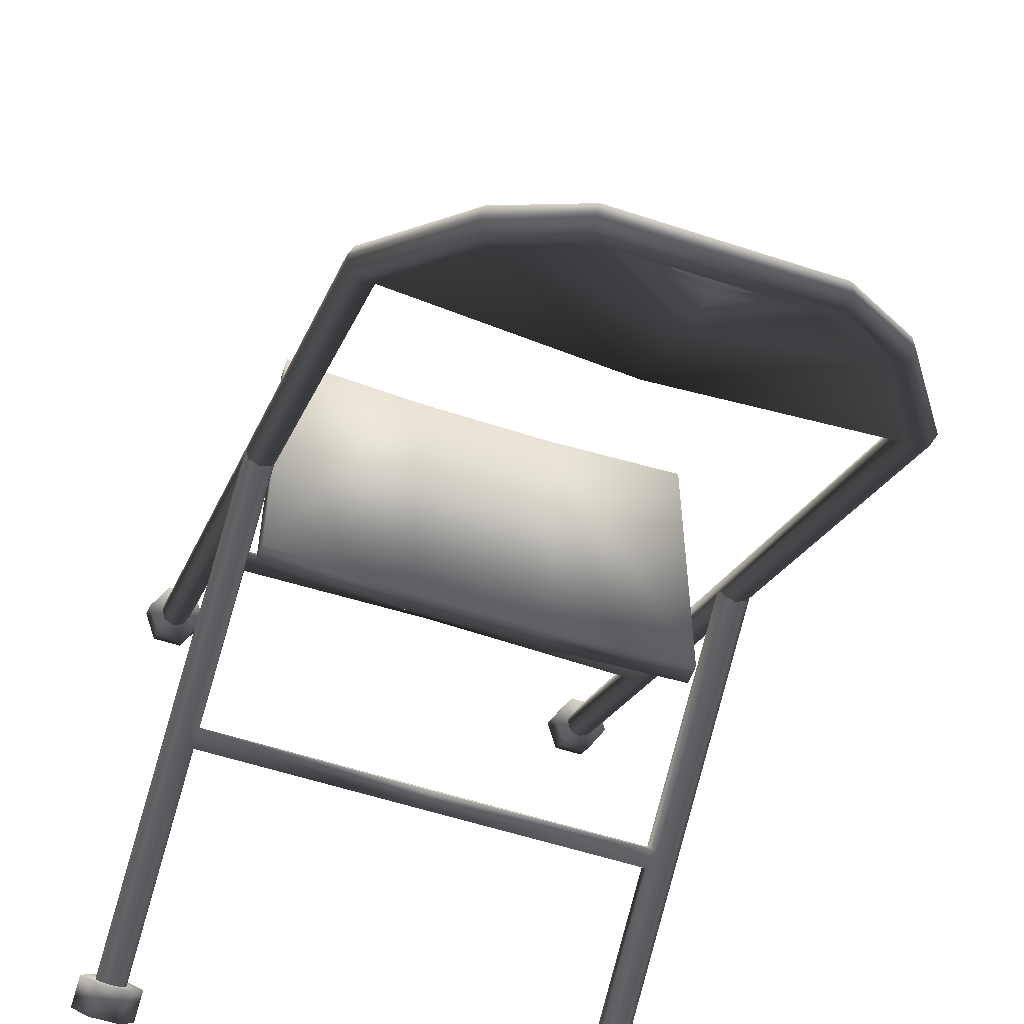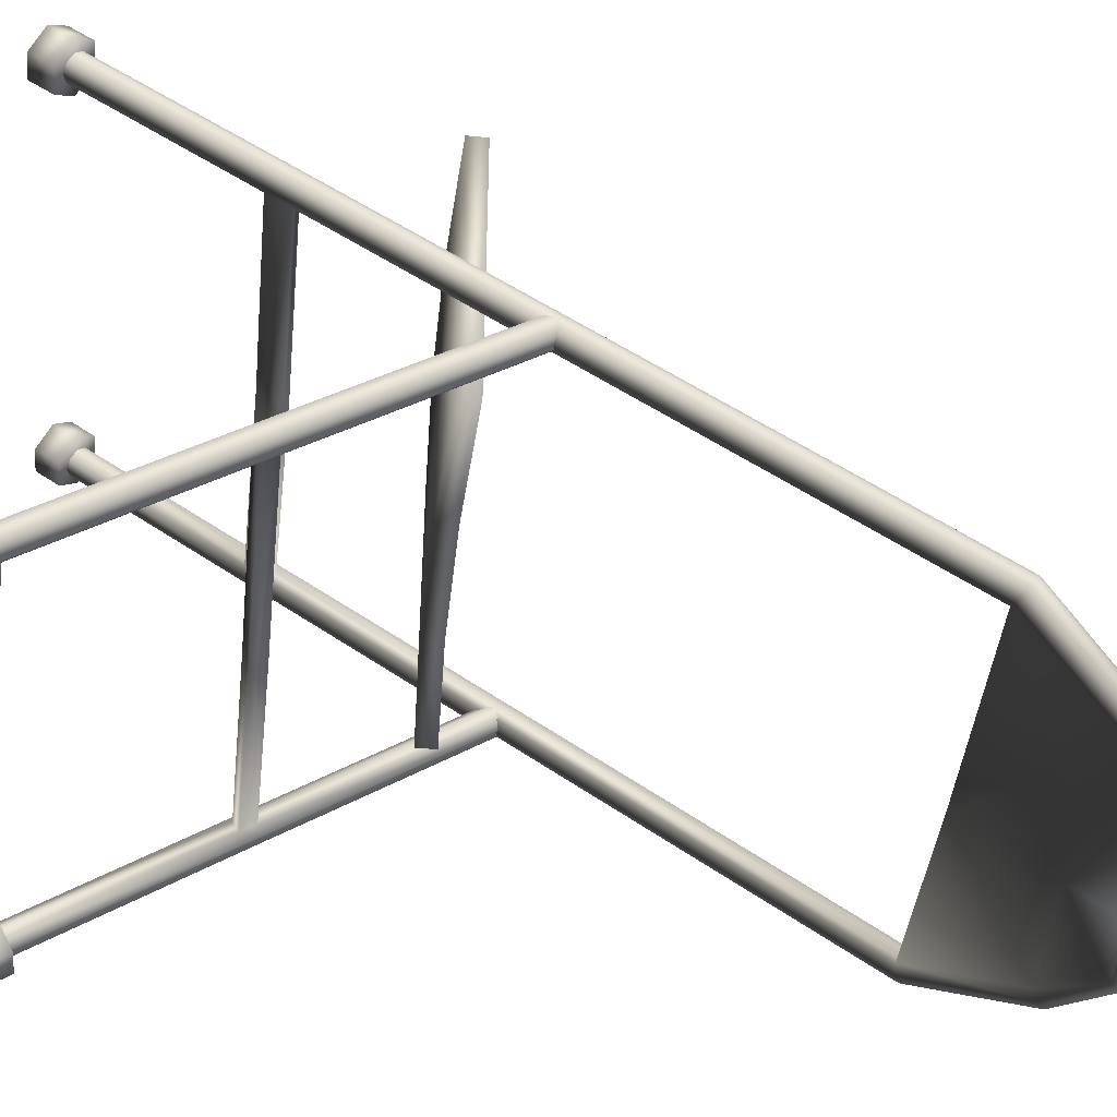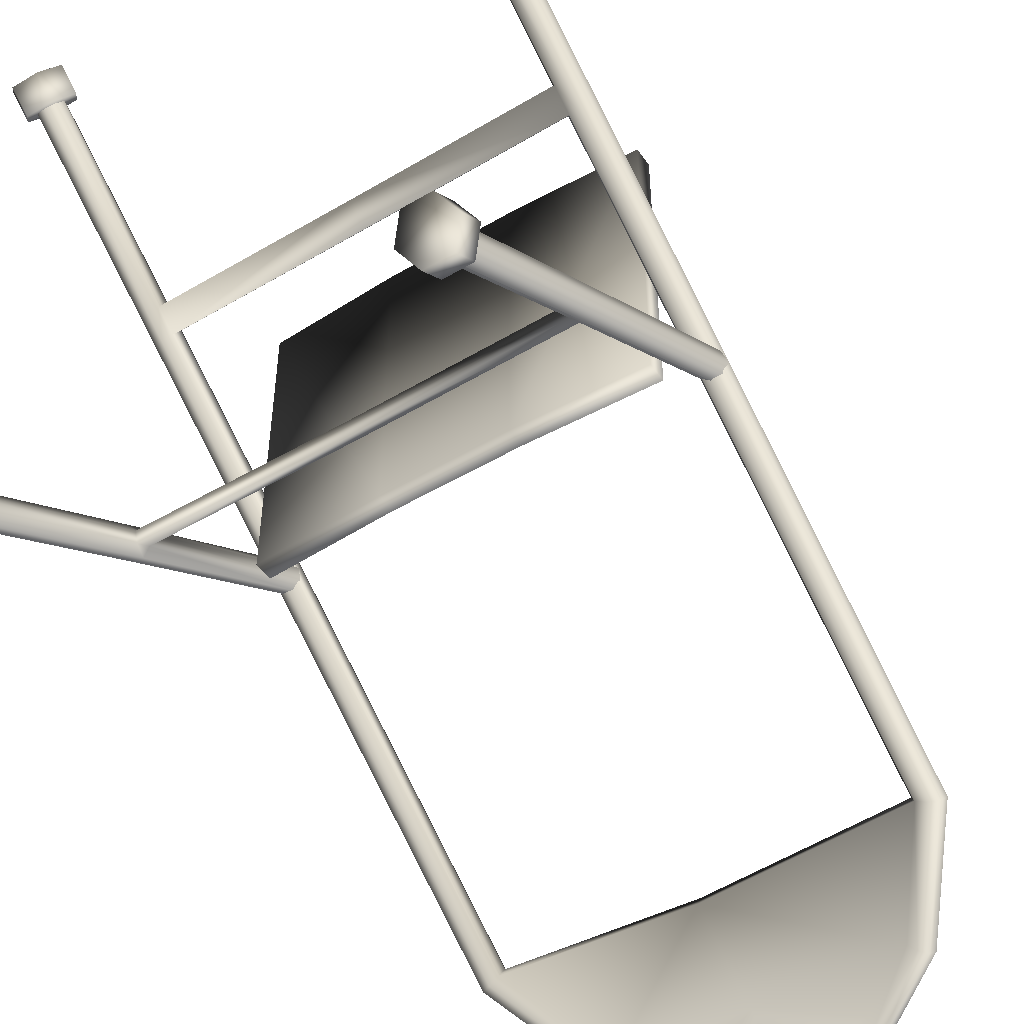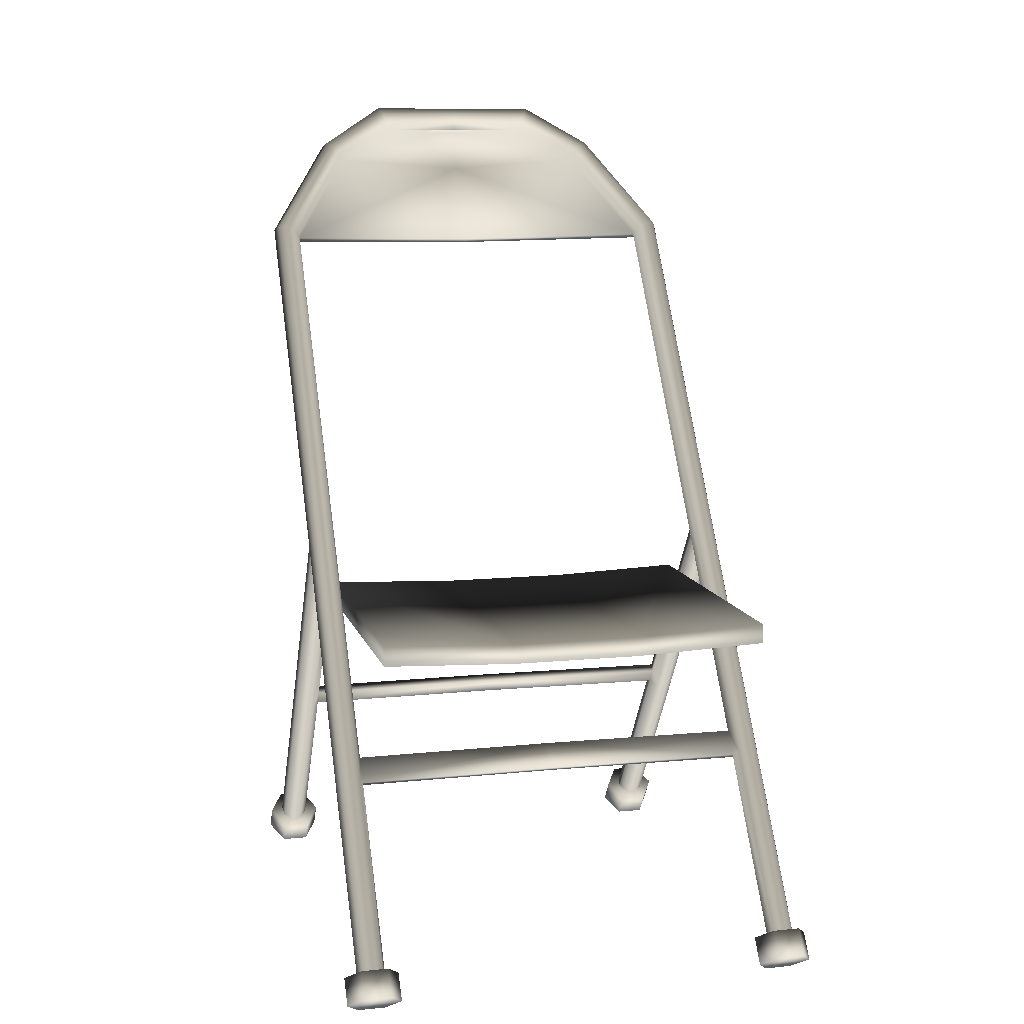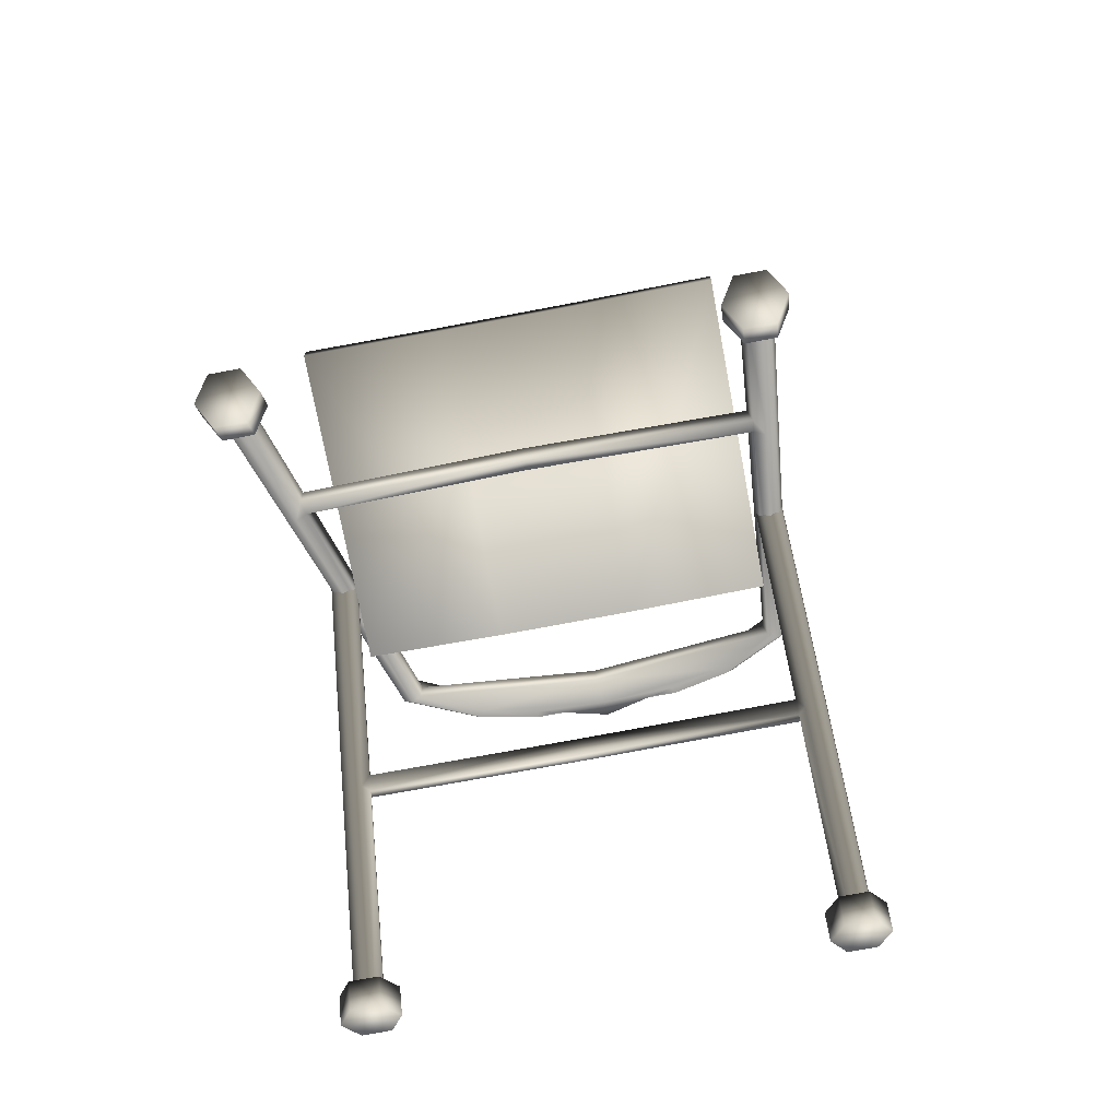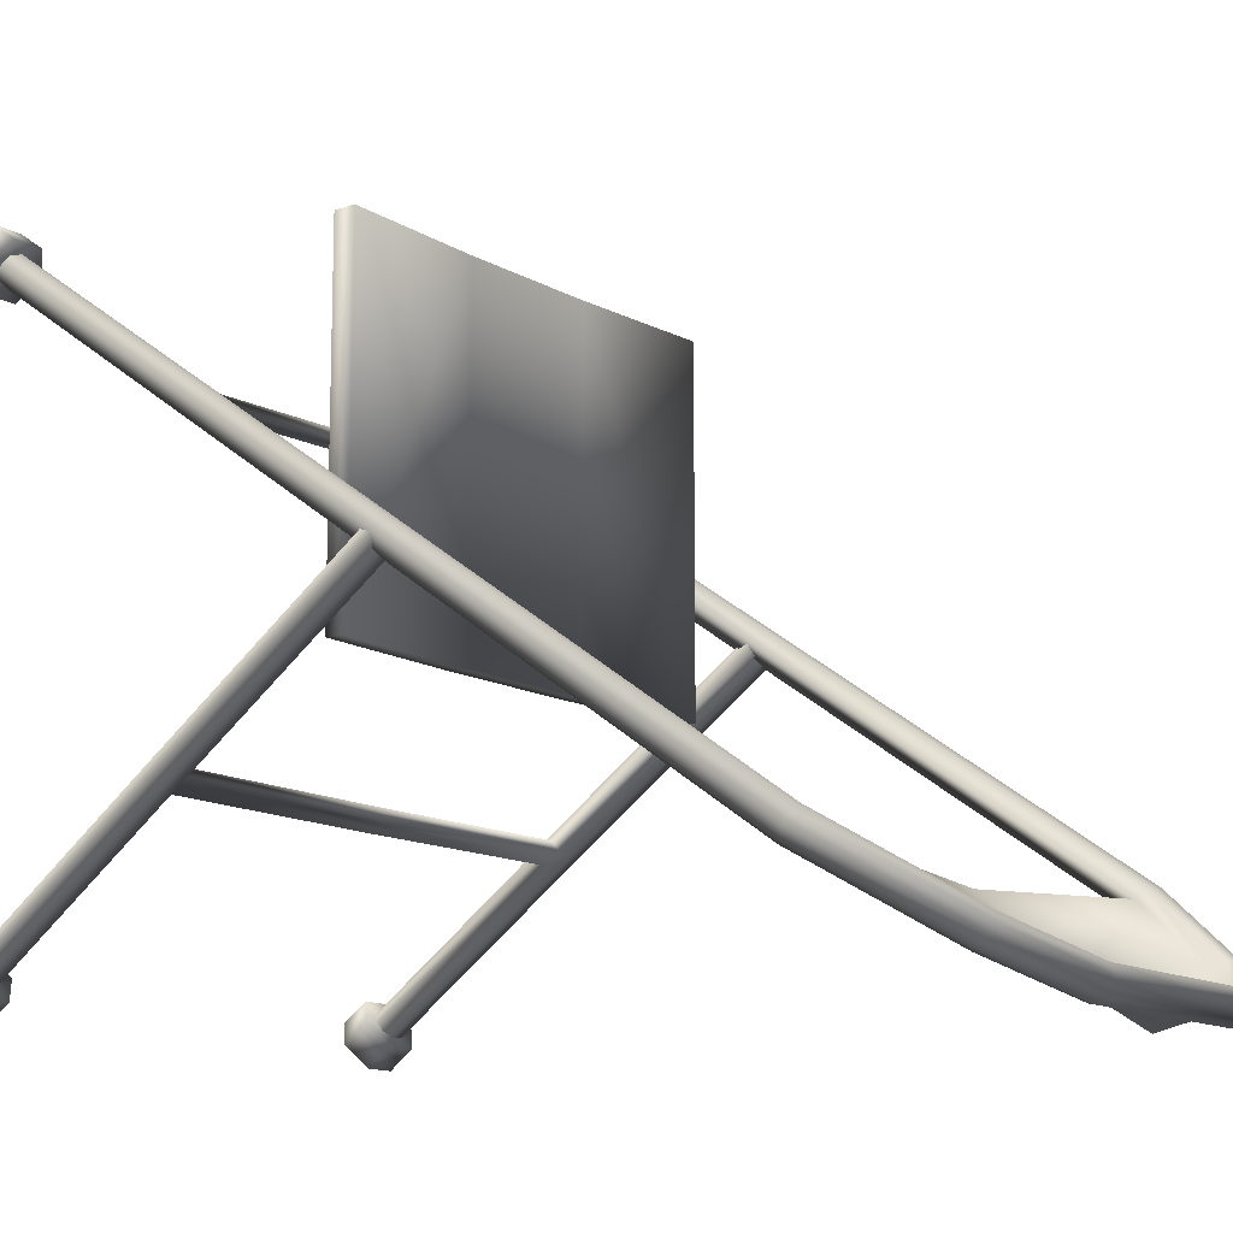
<metadata>
{"format":"obj","ext":"obj","renderer":"f3d","projection":"perspective","resolution":1024,"background":"white","views":[{"elev":-56.1,"azim":160.9,"up":"+Z"},{"elev":-44.3,"azim":83.6,"up":"+Z"},{"elev":-48.7,"azim":33.4,"up":"+Z"},{"elev":10.4,"azim":-14.1,"up":"+Y"},{"elev":-74.2,"azim":10.7,"up":"+Y"},{"elev":-13.2,"azim":128.2,"up":"+Z"}]}
</metadata>
<code>
v  10.82 100.6 -51.57
v  17.88 96.54 -48.71
v  18.22 97.49 -47.95
v  11.03 101.7 -50.89
v  19.06 98.43 -48.02
v  11.54 102.9 -51.17
v  19.9 98.82 -48.88
v  12.05 103.6 -52.23
v  20.24 98.43 -50.03
v  12.26 103.3 -53.46
v  19.9 97.48 -50.8
v  12.05 102.3 -54.14
v  19.06 96.54 -50.72
v  11.54 101 -53.87
v  18.22 96.15 -49.86
v  11.03 100.3 -52.8
v  24.93 26.15 0.577
v  24.93 23.55 2.397
v  25.42 24.27 3.317
v  25.42 26.87 1.491
v  26.58 24.67 3.624
v  26.58 27.29 1.788
v  27.75 24.52 3.14
v  27.75 27.16 1.293
v  28.23 23.9 2.148
v  28.23 26.55 0.296
v  27.75 23.18 1.229
v  27.75 25.82 -0.6184
v  26.58 22.78 0.9214
v  26.58 25.4 -0.9148
v  25.42 22.93 1.405
v  25.42 25.54 -0.4197
v  24.93 86.29 -41.54
v  25.42 87.12 -40.69
v  26.58 87.77 -40.56
v  27.75 87.87 -41.22
v  28.23 87.35 -42.28
v  27.75 86.53 -43.13
v  26.58 85.88 -43.26
v  25.42 85.78 -42.6
v  1.436 101.7 -50.89
v  1.436 100.6 -51.57
v  1.436 102.9 -51.17
v  1.436 103.6 -52.23
v  1.436 103.3 -53.46
v  1.436 102.3 -54.14
v  1.436 101 -53.87
v  1.436 100.3 -52.8
v  28.1 3.527 19.75
v  24.93 3.527 19.75
v  23.34 1.949 17.5
v  24.93 0.372 15.25
v  28.1 0.372 15.25
v  29.69 1.949 17.5
v  28.1 3.069 13.36
v  29.69 4.647 15.61
v  24.93 3.069 13.36
v  23.34 4.647 15.61
v  24.93 6.224 17.86
v  28.1 6.224 17.86
v  24.93 2.965 16.81
v  25.42 3.634 17.77
v  26.58 3.911 18.16
v  27.75 3.634 17.77
v  28.23 2.965 16.81
v  27.75 2.296 15.85
v  26.58 2.018 15.46
v  25.42 2.296 15.85
v  1.436 26.36 0.8805
v  1.436 23.76 2.701
v  1.436 25.75 -0.1099
v  1.436 23.15 1.715
v  1.436 100.6 -53.8
v  1.436 95.3 -50.07
v  1.436 94.88 -51.25
v  1.436 100.3 -55.08
v  1.436 85.33 -44.5
v  1.436 85.85 -43.4
v  24.26 40.72 -21.92
v  24.26 42.99 -21.92
v  24.26 42.99 13.71
v  24.26 40.72 13.71
v  8.93 42.37 -21.92
v  1.436 42.37 -21.92
v  1.436 42.37 13.71
v  8.93 42.37 13.71
v  8.93 40.11 -21.92
v  8.93 40.11 13.71
v  28.17 0.3906 -45.72
v  25 0.3906 -45.72
v  23.41 1.968 -47.98
v  25 3.545 -50.23
v  28.17 3.545 -50.23
v  29.76 1.968 -47.98
v  28.17 6.243 -48.34
v  29.76 4.665 -46.09
v  25 6.243 -48.34
v  23.41 4.665 -46.09
v  25 3.088 -43.84
v  28.17 3.088 -43.84
v  25.05 25.91 -30.69
v  25.05 24.26 -31.85
v  25.81 23.76 -30.96
v  25.81 25.43 -29.8
v  27.06 23.75 -30.75
v  27.06 25.42 -29.59
v  28.07 24.22 -31.35
v  28.07 25.89 -30.18
v  28.25 24.91 -32.4
v  28.25 26.57 -31.23
v  27.49 25.4 -33.29
v  27.49 27.06 -32.12
v  26.24 25.41 -33.49
v  26.24 27.06 -32.33
v  25.23 24.94 -32.9
v  25.23 26.59 -31.74
v  25.23 3.445 -47.94
v  25.05 2.728 -46.92
v  25.05 48.15 -15.24
v  25.23 48.79 -16.32
v  25.81 2.149 -46.09
v  25.81 47.76 -14.28
v  27.06 2.049 -45.95
v  27.06 47.85 -14.01
v  28.07 2.485 -46.57
v  28.07 48.36 -14.58
v  28.25 3.202 -47.6
v  28.25 49 -15.65
v  27.49 3.78 -48.42
v  27.49 49.39 -16.61
v  26.24 3.881 -48.57
v  26.24 49.3 -16.89
v  1.51 25.99 -30.8
v  1.51 24.34 -31.96
v  1.51 26.67 -31.86
v  1.51 25.02 -33.01
v  1.436 40.11 -21.92
v  1.436 40.11 13.71
v  1.436 24.34 -31.96
v  1.436 25.99 -30.8
v  1.436 26.67 -31.86
v  1.436 25.02 -33.01
v  -7.948 100.6 -51.57
v  -8.158 101.7 -50.89
v  -15.35 97.49 -47.95
v  -15 96.54 -48.71
v  -8.666 102.9 -51.17
v  -16.19 98.43 -48.02
v  -9.174 103.6 -52.23
v  -17.03 98.82 -48.88
v  -9.385 103.3 -53.46
v  -17.37 98.43 -50.03
v  -9.174 102.3 -54.14
v  -17.03 97.48 -50.8
v  -8.666 101 -53.87
v  -16.19 96.54 -50.72
v  -8.158 100.3 -52.8
v  -15.35 96.15 -49.86
v  -22.06 26.15 0.577
v  -22.54 26.87 1.491
v  -22.54 24.27 3.317
v  -22.06 23.55 2.397
v  -23.71 27.29 1.788
v  -23.71 24.67 3.624
v  -24.88 27.16 1.293
v  -24.88 24.52 3.14
v  -25.36 26.55 0.296
v  -25.36 23.9 2.148
v  -24.88 25.82 -0.6184
v  -24.88 23.18 1.229
v  -23.71 25.4 -0.9148
v  -23.71 22.78 0.9214
v  -22.54 25.54 -0.4197
v  -22.54 22.93 1.405
v  -22.54 87.12 -40.69
v  -22.06 86.29 -41.54
v  -23.71 87.77 -40.56
v  -24.88 87.87 -41.22
v  -25.36 87.35 -42.28
v  -24.88 86.53 -43.13
v  -23.71 85.88 -43.26
v  -22.54 85.78 -42.6
v  -25.23 3.527 19.75
v  -26.82 1.949 17.5
v  -25.23 0.372 15.25
v  -22.05 0.372 15.25
v  -20.47 1.949 17.5
v  -22.05 3.527 19.75
v  -26.82 4.647 15.61
v  -25.23 3.069 13.36
v  -22.05 3.069 13.36
v  -20.47 4.647 15.61
v  -22.05 6.224 17.86
v  -25.23 6.224 17.86
v  -22.54 3.634 17.77
v  -22.06 2.965 16.81
v  -23.71 3.911 18.16
v  -24.88 3.634 17.77
v  -25.36 2.965 16.81
v  -24.88 2.296 15.85
v  -23.71 2.018 15.46
v  -22.54 2.296 15.85
v  -21.39 40.72 -21.92
v  -21.39 40.72 13.71
v  -21.39 42.99 13.71
v  -21.39 42.99 -21.92
v  -6.057 42.37 -21.92
v  -6.057 42.37 13.71
v  -6.057 40.11 -21.92
v  -6.057 40.11 13.71
v  -25.3 0.3906 -45.72
v  -26.89 1.968 -47.98
v  -25.3 3.545 -50.23
v  -22.12 3.545 -50.23
v  -20.54 1.968 -47.98
v  -22.12 0.3906 -45.72
v  -26.89 4.665 -46.09
v  -25.3 6.243 -48.34
v  -22.12 6.243 -48.34
v  -20.54 4.665 -46.09
v  -22.12 3.088 -43.84
v  -25.3 3.088 -43.84
v  -22.18 25.91 -30.69
v  -22.94 25.43 -29.8
v  -22.94 23.76 -30.96
v  -22.18 24.26 -31.85
v  -24.19 25.42 -29.59
v  -24.19 23.75 -30.75
v  -25.2 25.89 -30.18
v  -25.2 24.22 -31.35
v  -25.38 26.57 -31.23
v  -25.38 24.91 -32.4
v  -24.62 27.06 -32.12
v  -24.62 25.4 -33.29
v  -23.36 27.06 -32.33
v  -23.36 25.41 -33.49
v  -22.36 26.59 -31.74
v  -22.36 24.94 -32.9
v  -22.18 2.728 -46.92
v  -22.36 3.445 -47.94
v  -22.36 48.79 -16.32
v  -22.18 48.15 -15.24
v  -22.94 2.149 -46.09
v  -22.94 47.76 -14.28
v  -24.19 2.049 -45.95
v  -24.19 47.85 -14.01
v  -25.2 2.485 -46.57
v  -25.2 48.36 -14.58
v  -25.38 3.202 -47.6
v  -25.38 49 -15.65
v  -24.62 3.78 -48.42
v  -24.62 49.39 -16.61
v  -23.36 3.881 -48.57
v  -23.36 49.3 -16.89
v  1.363 24.34 -31.96
v  1.363 25.99 -30.8
v  1.363 26.67 -31.86
v  1.363 25.02 -33.01
o Line001
g Line001
f 1 2 3 4
f 4 3 5 6
f 6 5 7 8
f 8 7 9 10
f 10 9 11 12
f 12 11 13 14
f 14 13 15 16
f 17 18 19 20
f 20 19 21 22
f 22 21 23 24
f 24 23 25 26
f 26 25 27 28
f 28 27 29 30
f 30 29 31 32
f 2 33 34 3
f 3 34 35 5
f 5 35 36 7
f 7 36 37 9
f 9 37 38 11
f 11 38 39 13
f 13 39 40 15
f 1 4 41 42
f 4 6 43 41
f 6 8 44 43
f 8 10 45 44
f 10 12 46 45
f 12 14 47 46
f 14 16 48 47
f 49 50 51 52 53 54
f 54 53 55 56
f 53 52 57 55
f 52 51 58 57
f 51 50 59 58
f 50 49 60 59
f 49 54 56 60
f 60 56 55 57 58 59
f 18 61 62 19
f 20 34 33 17
f 19 62 63 21
f 22 35 34 20
f 21 63 64 23
f 24 36 35 22
f 23 64 65 25
f 26 37 36 24
f 25 65 66 27
f 28 38 37 26
f 27 66 67 29
f 30 39 38 28
f 29 67 68 31
f 32 40 39 30
f 31 68 61 18
f 17 33 40 32
f 18 17 69 70
f 17 32 71 69
f 32 31 72 71
f 31 18 70 72
f 2 1 73 74
f 1 42 73
f 16 15 75 76
f 15 40 77 75
f 40 33 78 77
f 33 2 74 78
f 79 80 81 82
f 83 84 85 86
f 83 80 79 87
f 88 82 81 86
f 87 79 82 88
f 86 81 80 83
f 89 90 91 92 93 94
f 94 93 95 96
f 93 92 97 95
f 92 91 98 97
f 91 90 99 98
f 90 89 100 99
f 89 94 96 100
f 100 96 95 97 98 99
f 101 102 103 104
f 104 103 105 106
f 106 105 107 108
f 108 107 109 110
f 110 109 111 112
f 112 111 113 114
f 114 113 115 116
f 115 117 118 102
f 101 119 120 116
f 102 118 121 103
f 104 122 119 101
f 103 121 123 105
f 106 124 122 104
f 105 123 125 107
f 108 126 124 106
f 107 125 127 109
f 110 128 126 108
f 109 127 129 111
f 112 130 128 110
f 111 129 131 113
f 114 132 130 112
f 113 131 117 115
f 116 120 132 114
f 102 101 133 134
f 101 116 135 133
f 116 115 136 135
f 115 102 134 136
f 48 16 76
f 84 83 87 137
f 138 88 86 85
f 137 87 88 138
f 139 134 133 140
f 140 133 135 141
f 141 135 136 142
f 142 136 134 139
f 143 144 145 146
f 144 147 148 145
f 147 149 150 148
f 149 151 152 150
f 151 153 154 152
f 153 155 156 154
f 155 157 158 156
f 159 160 161 162
f 160 163 164 161
f 163 165 166 164
f 165 167 168 166
f 167 169 170 168
f 169 171 172 170
f 171 173 174 172
f 146 145 175 176
f 145 148 177 175
f 148 150 178 177
f 150 152 179 178
f 152 154 180 179
f 154 156 181 180
f 156 158 182 181
f 143 42 41 144
f 144 41 43 147
f 147 43 44 149
f 149 44 45 151
f 151 45 46 153
f 153 46 47 155
f 155 47 48 157
f 183 184 185 186 187 188
f 184 189 190 185
f 185 190 191 186
f 186 191 192 187
f 187 192 193 188
f 188 193 194 183
f 183 194 189 184
f 194 193 192 191 190 189
f 162 161 195 196
f 160 159 176 175
f 161 164 197 195
f 163 160 175 177
f 164 166 198 197
f 165 163 177 178
f 166 168 199 198
f 167 165 178 179
f 168 170 200 199
f 169 167 179 180
f 170 172 201 200
f 171 169 180 181
f 172 174 202 201
f 173 171 181 182
f 174 162 196 202
f 159 173 182 176
f 162 70 69 159
f 159 69 71 173
f 173 71 72 174
f 174 72 70 162
f 146 74 73 143
f 143 73 42
f 157 76 75 158
f 158 75 77 182
f 182 77 78 176
f 176 78 74 146
f 203 204 205 206
f 207 208 85 84
f 207 209 203 206
f 210 208 205 204
f 209 210 204 203
f 208 207 206 205
f 211 212 213 214 215 216
f 212 217 218 213
f 213 218 219 214
f 214 219 220 215
f 215 220 221 216
f 216 221 222 211
f 211 222 217 212
f 222 221 220 219 218 217
f 223 224 225 226
f 224 227 228 225
f 227 229 230 228
f 229 231 232 230
f 231 233 234 232
f 233 235 236 234
f 235 237 238 236
f 238 226 239 240
f 223 237 241 242
f 226 225 243 239
f 224 223 242 244
f 225 228 245 243
f 227 224 244 246
f 228 230 247 245
f 229 227 246 248
f 230 232 249 247
f 231 229 248 250
f 232 234 251 249
f 233 231 250 252
f 234 236 253 251
f 235 233 252 254
f 236 238 240 253
f 237 235 254 241
f 226 255 256 223
f 223 256 257 237
f 237 257 258 238
f 238 258 255 226
f 48 76 157
f 84 137 209 207
f 138 85 208 210
f 137 138 210 209
f 139 140 256 255
f 140 141 257 256
f 141 142 258 257
f 142 139 255 258

</code>
